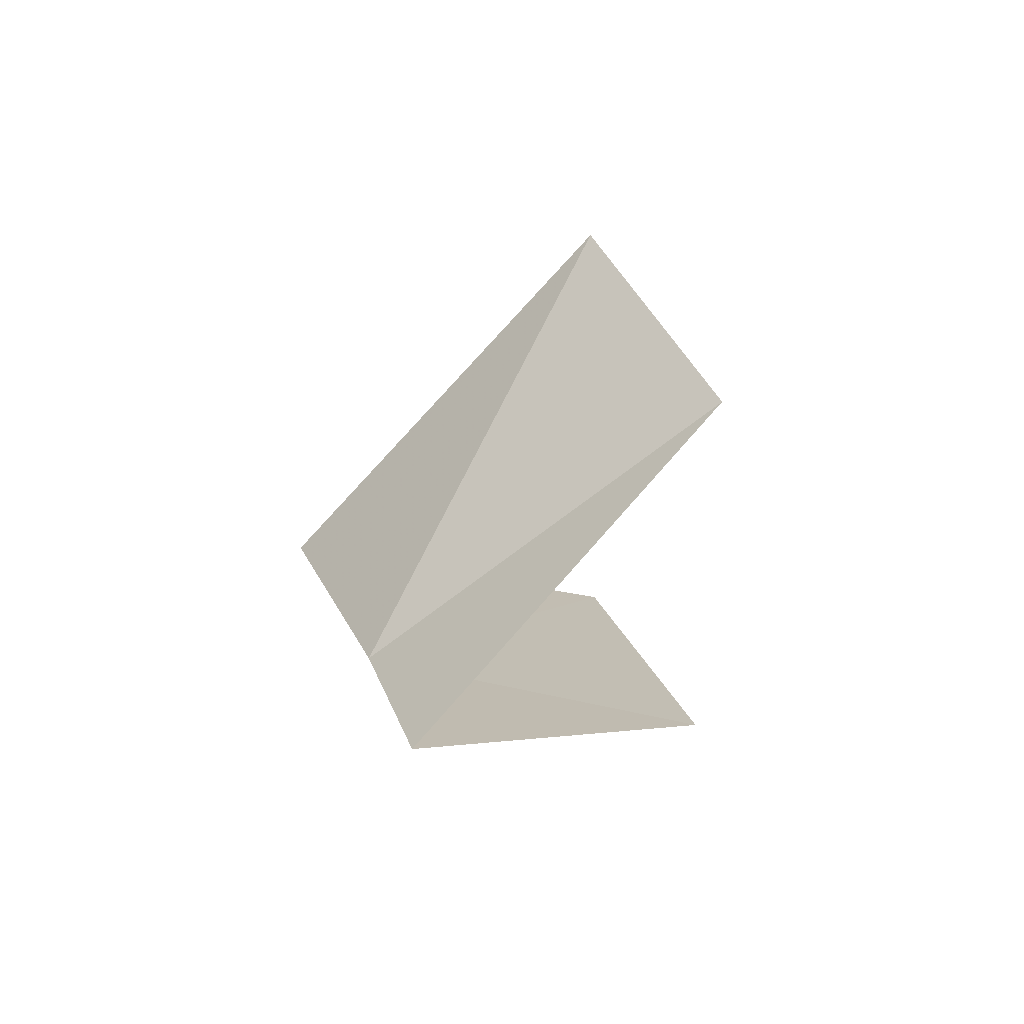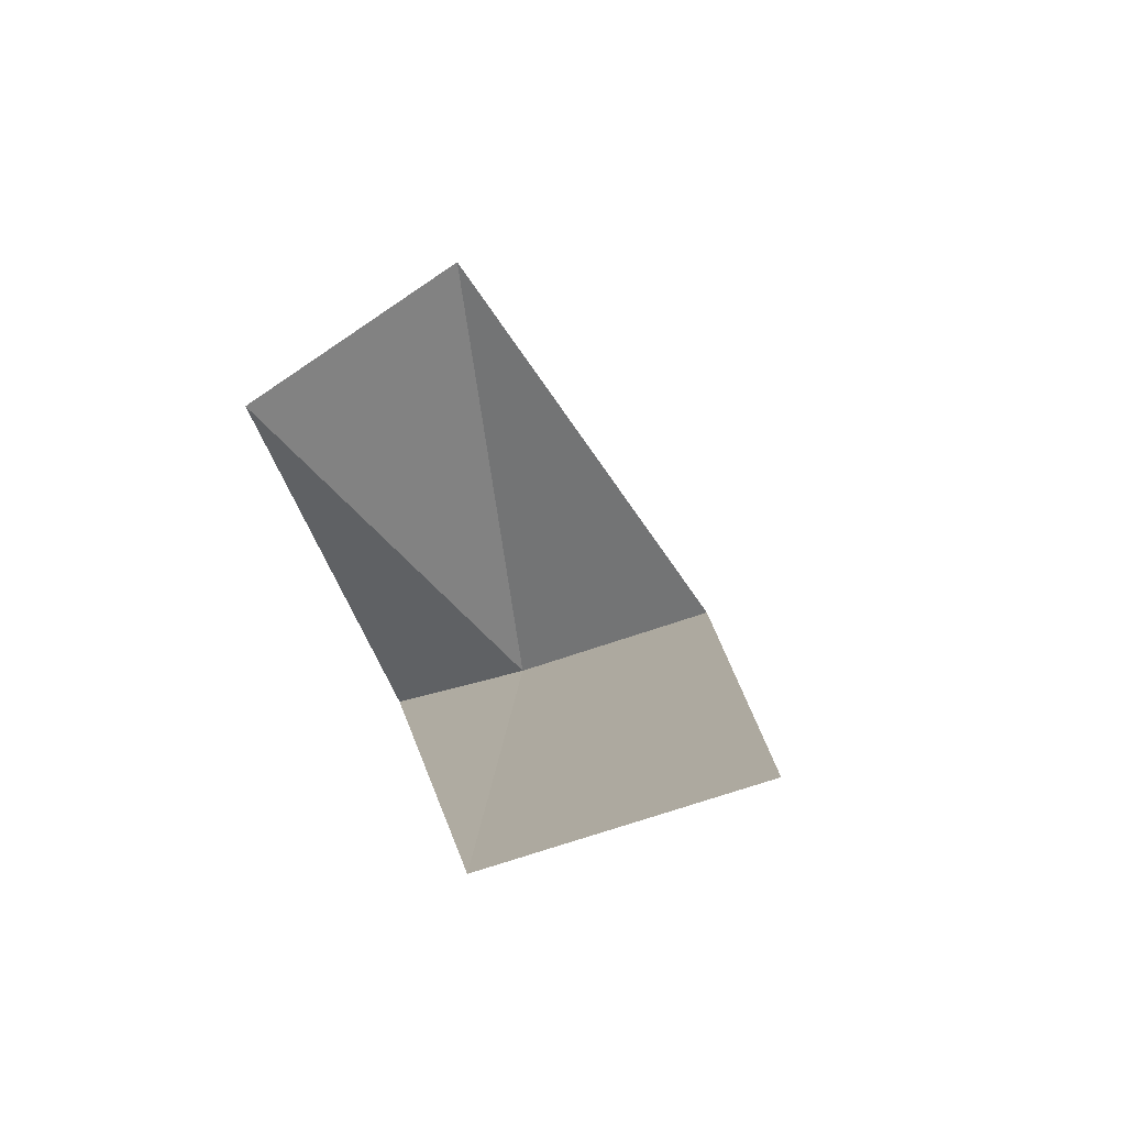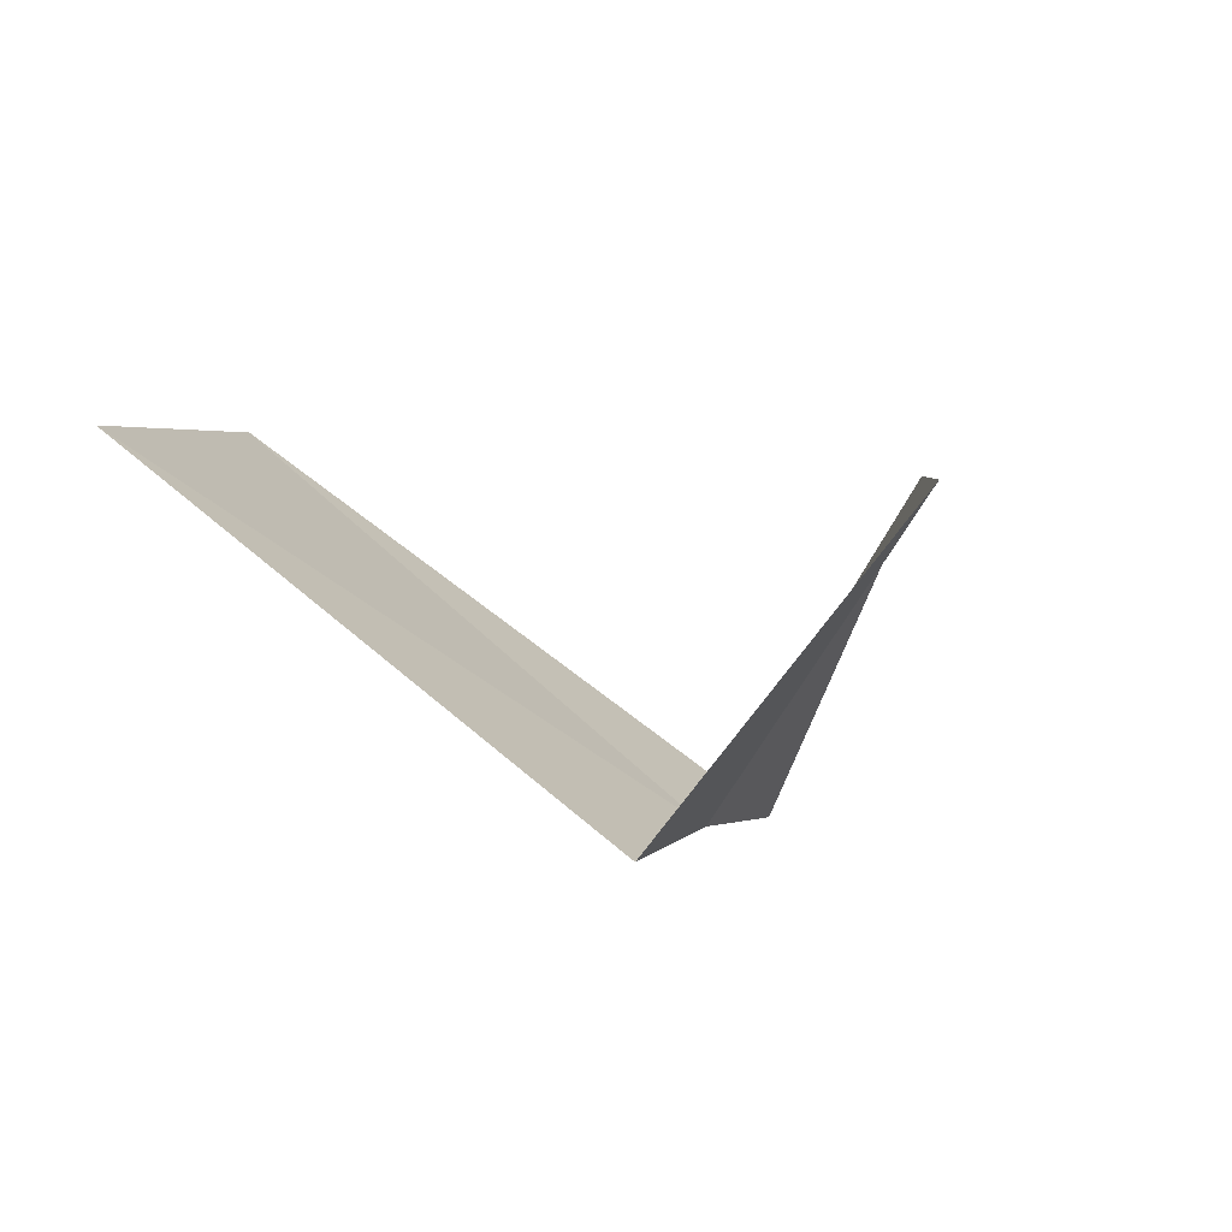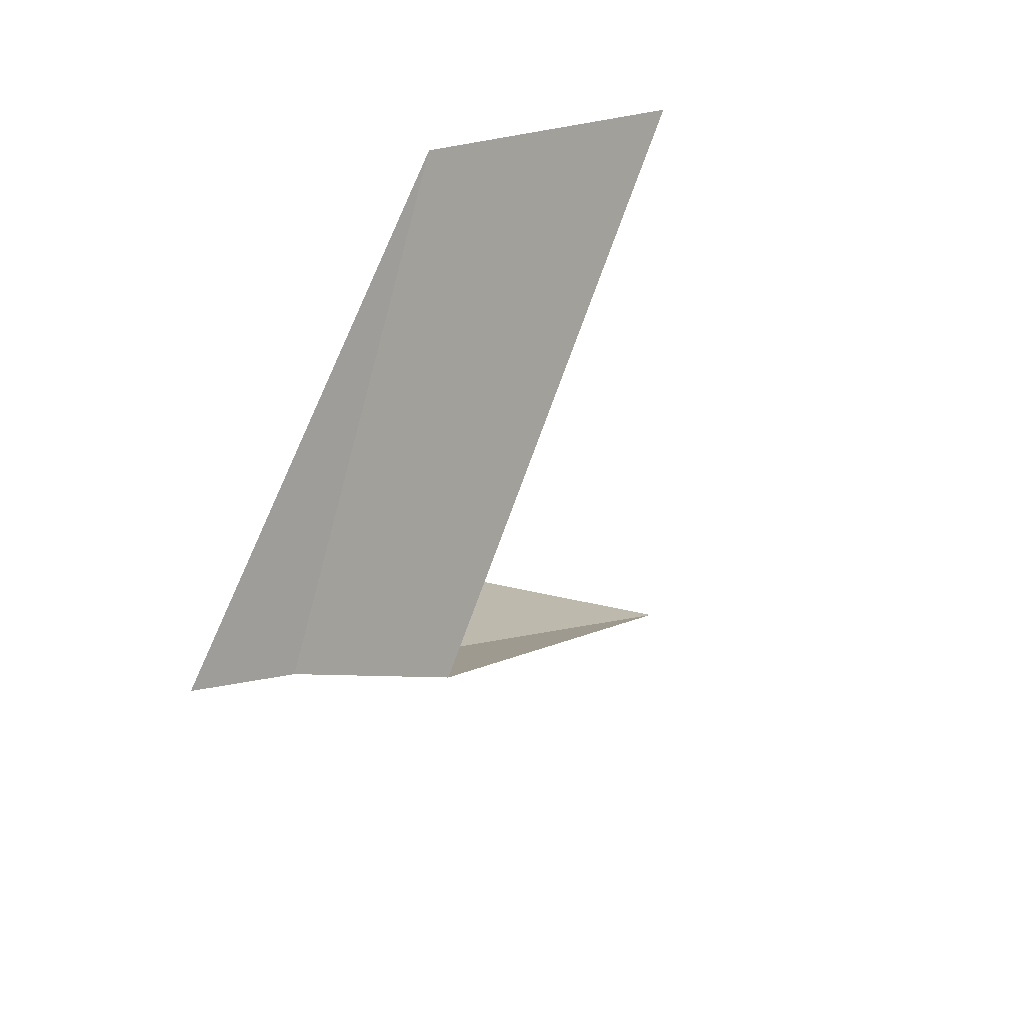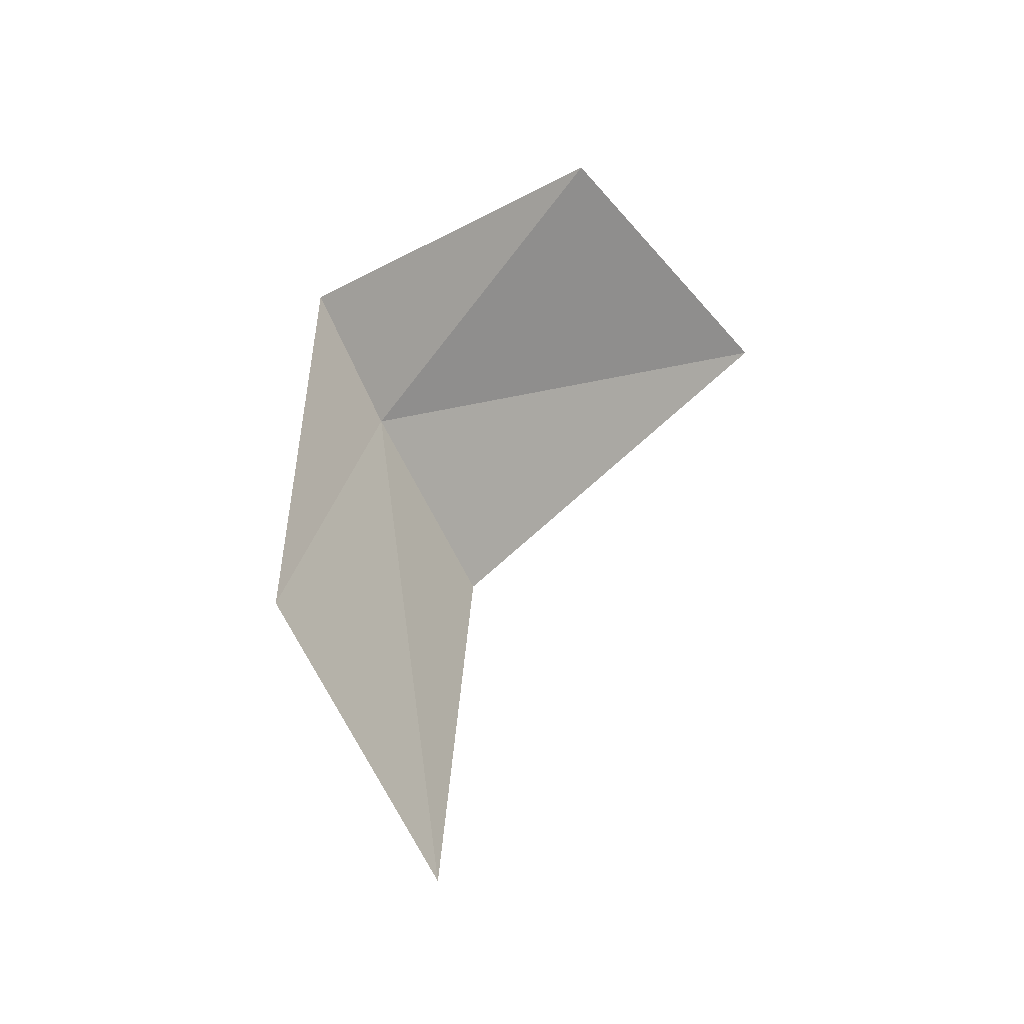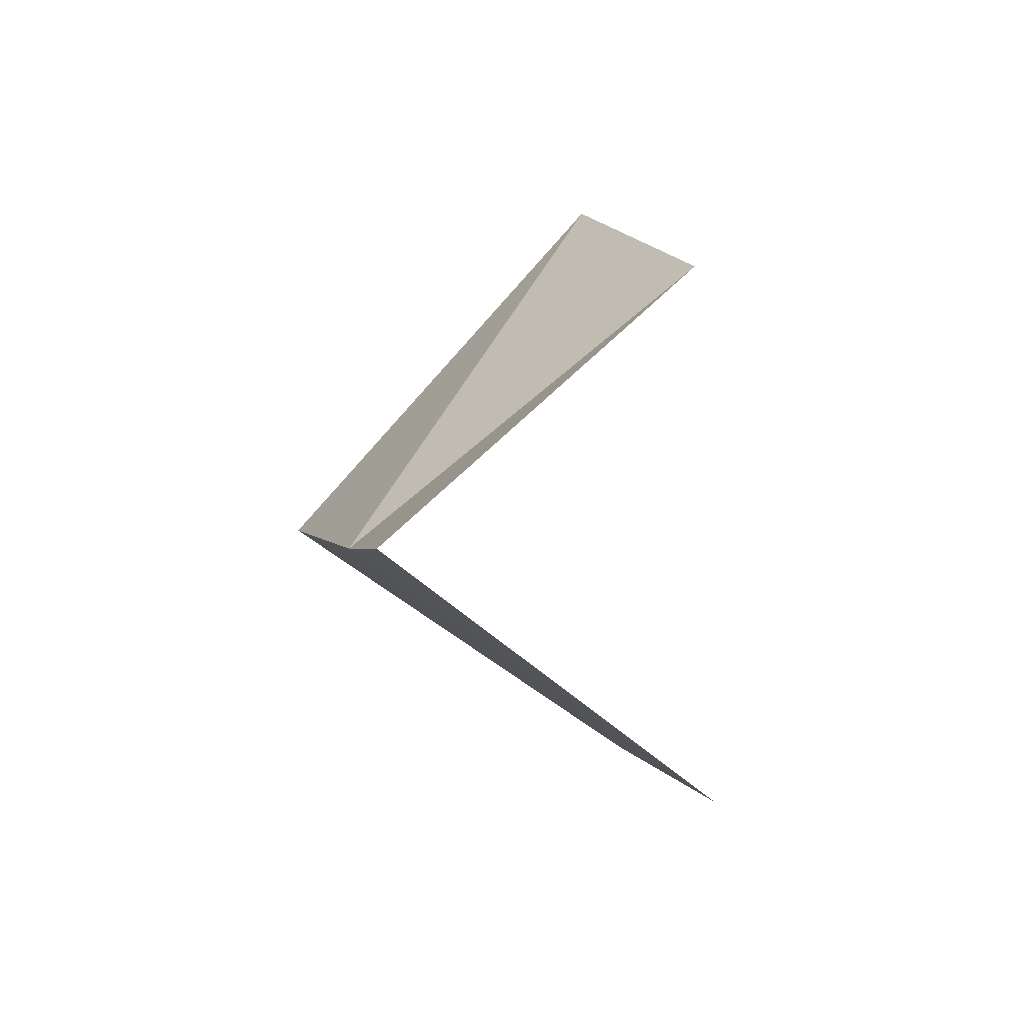
<metadata>
{"format":"obj","ext":"obj","renderer":"f3d","projection":"perspective","resolution":1024,"background":"white","views":[{"elev":15.4,"azim":-85.0,"up":"+Y"},{"elev":-9.1,"azim":59.3,"up":"+Y"},{"elev":-24.0,"azim":123.2,"up":"+Z"},{"elev":-45.5,"azim":45.2,"up":"+Z"},{"elev":51.0,"azim":70.1,"up":"+Z"},{"elev":-8.2,"azim":-81.3,"up":"+Y"}]}
</metadata>
<code>
v -32.74 -16.33 40.49
v -32.07 -15.14 41.11
v -32.09 -16.18 40.17
v -32.76 -15.51 41.53
v -33.27 -16.4 40.69
v -30.46 -16.84 41.06
v -31.29 -17.06 41.48
f 1 2 3
f 1 4 2
f 1 5 4
f 1 3 6
f 1 6 7
f 1 7 5

</code>
